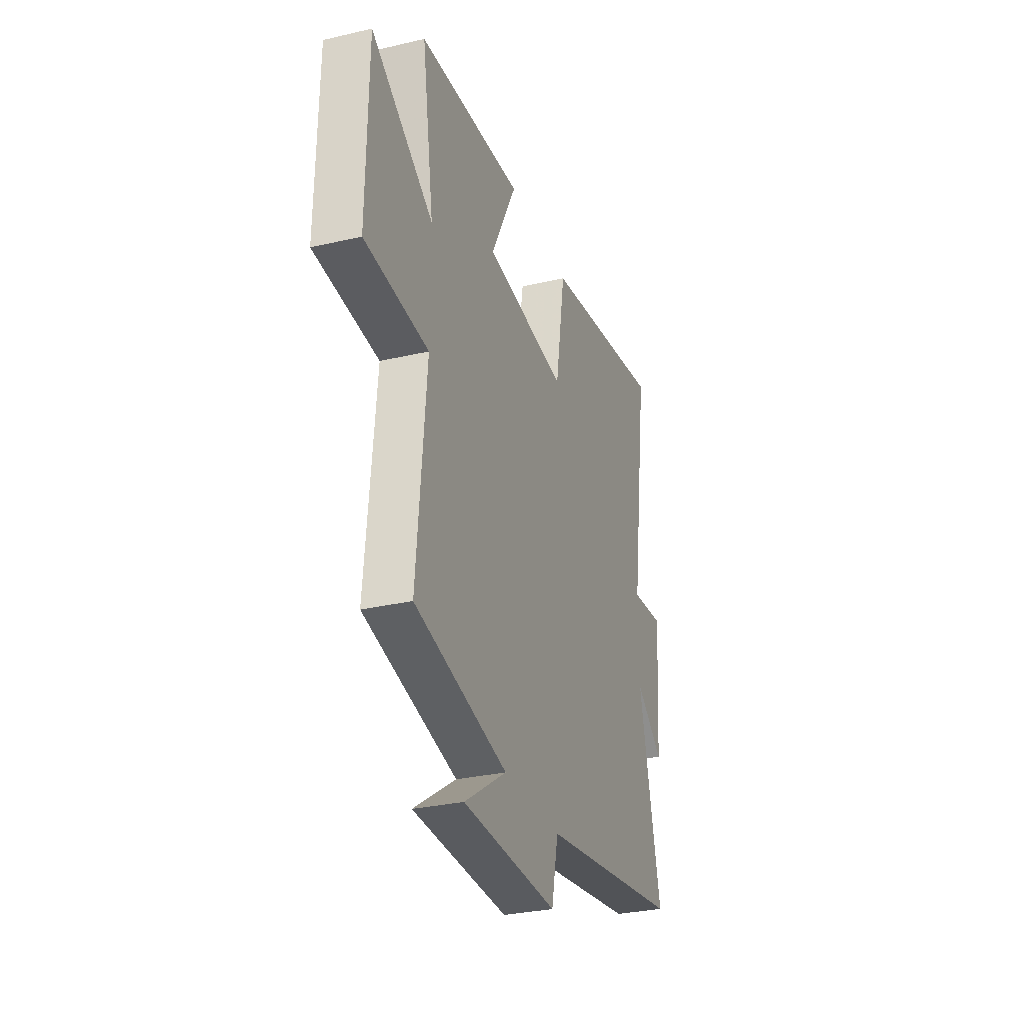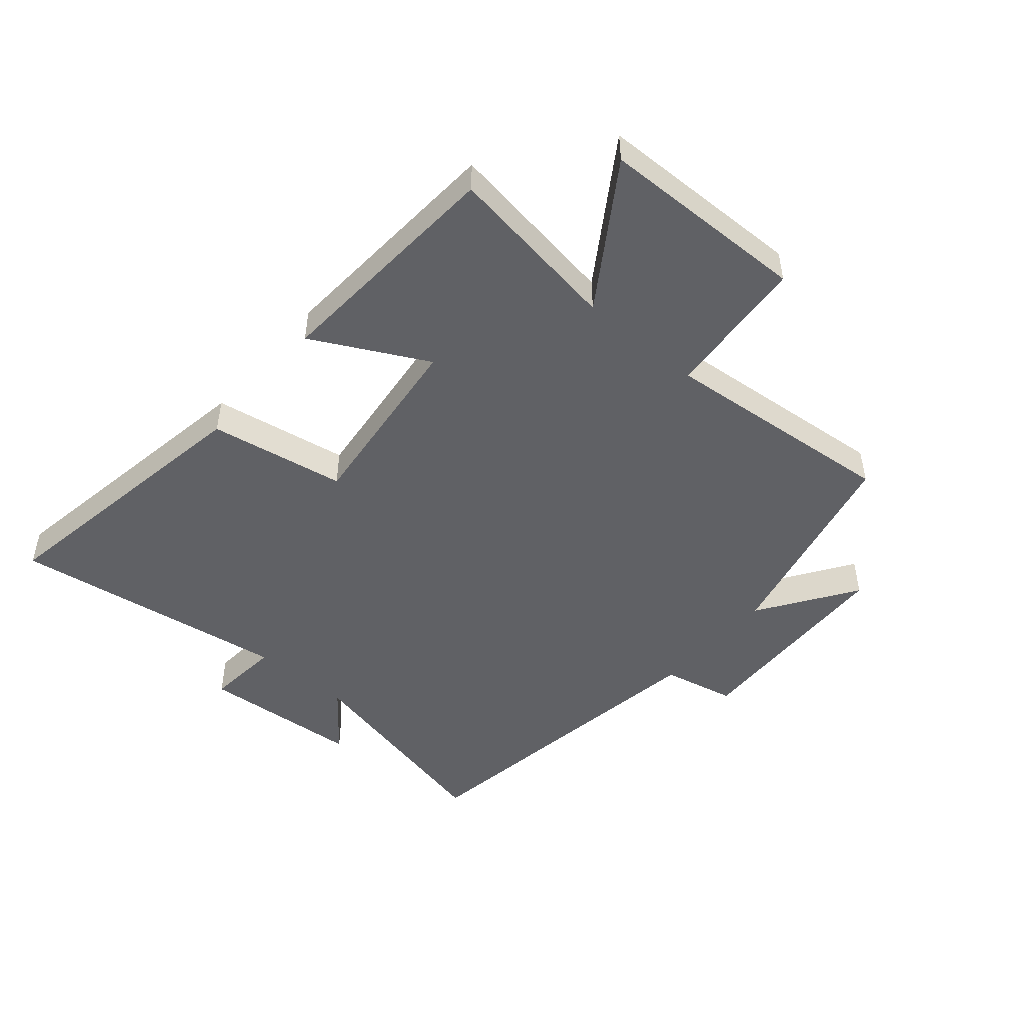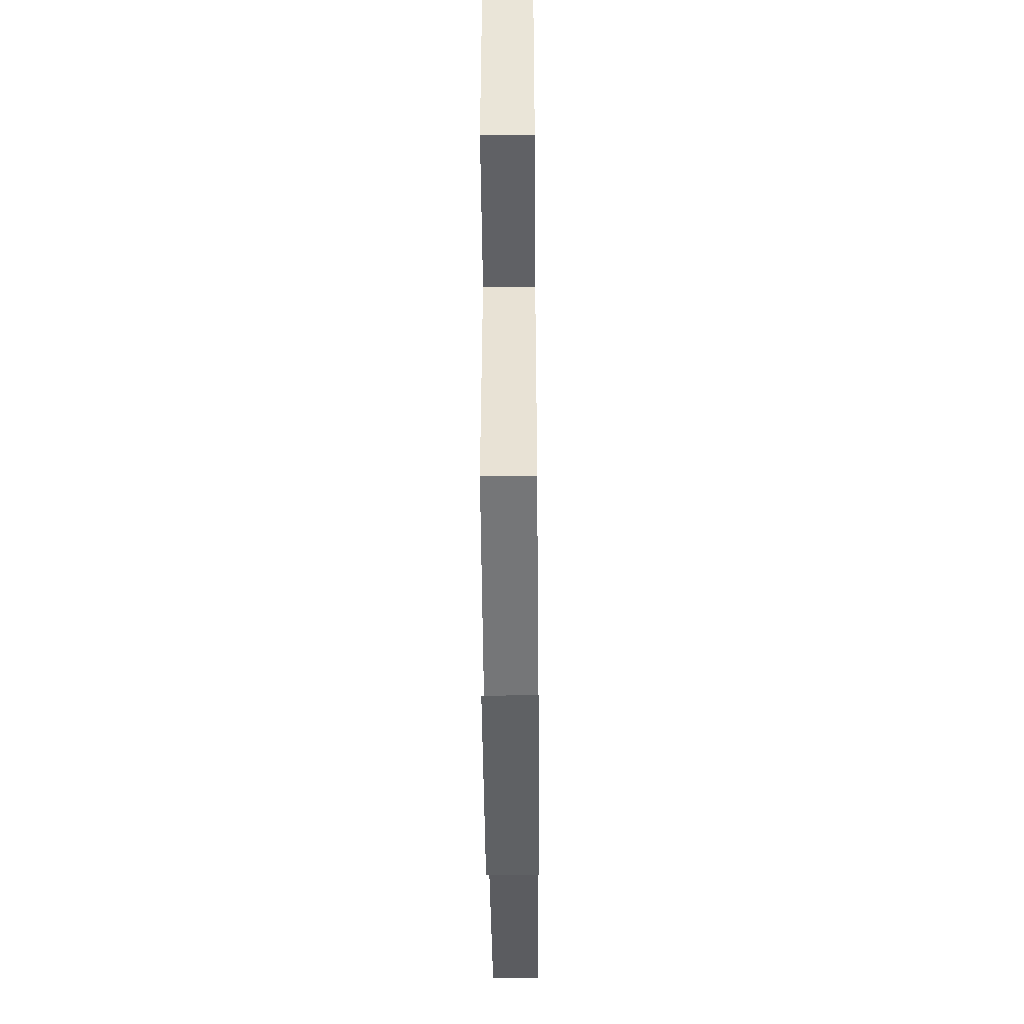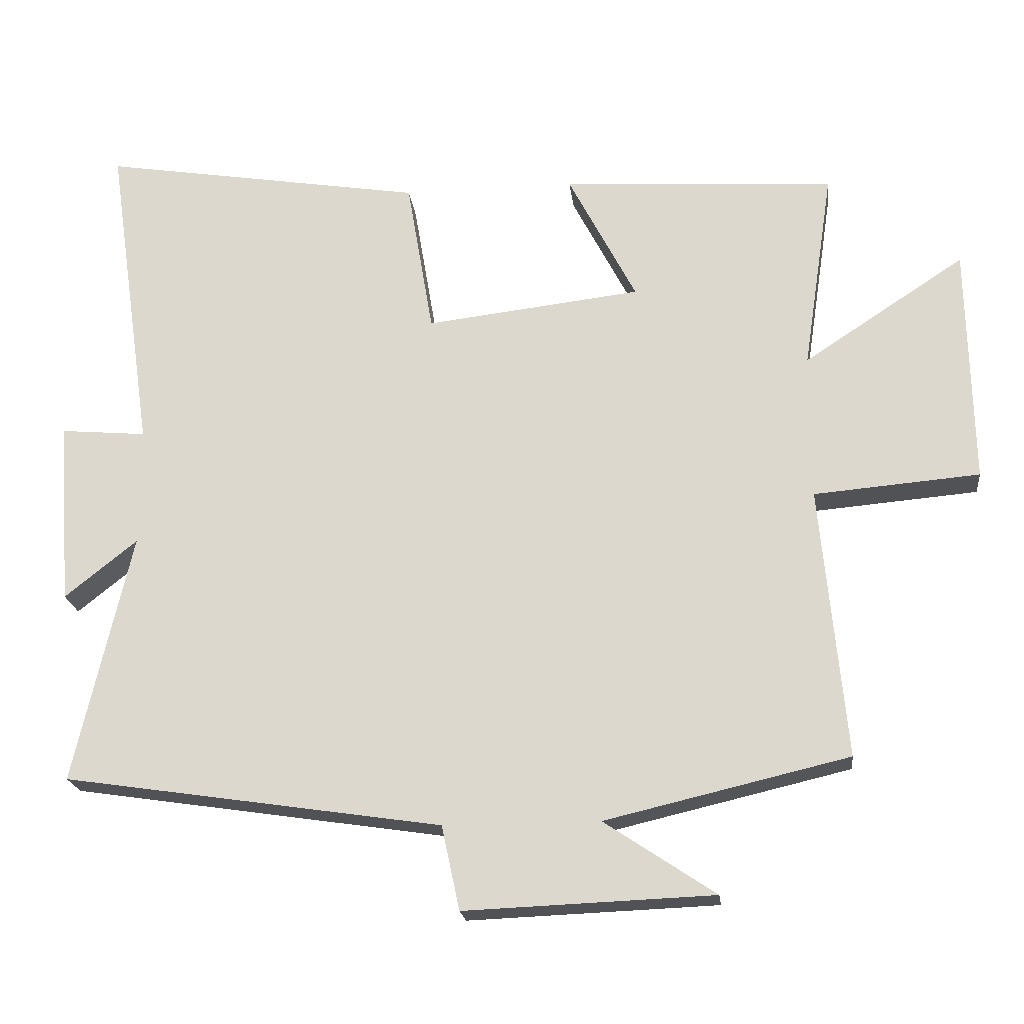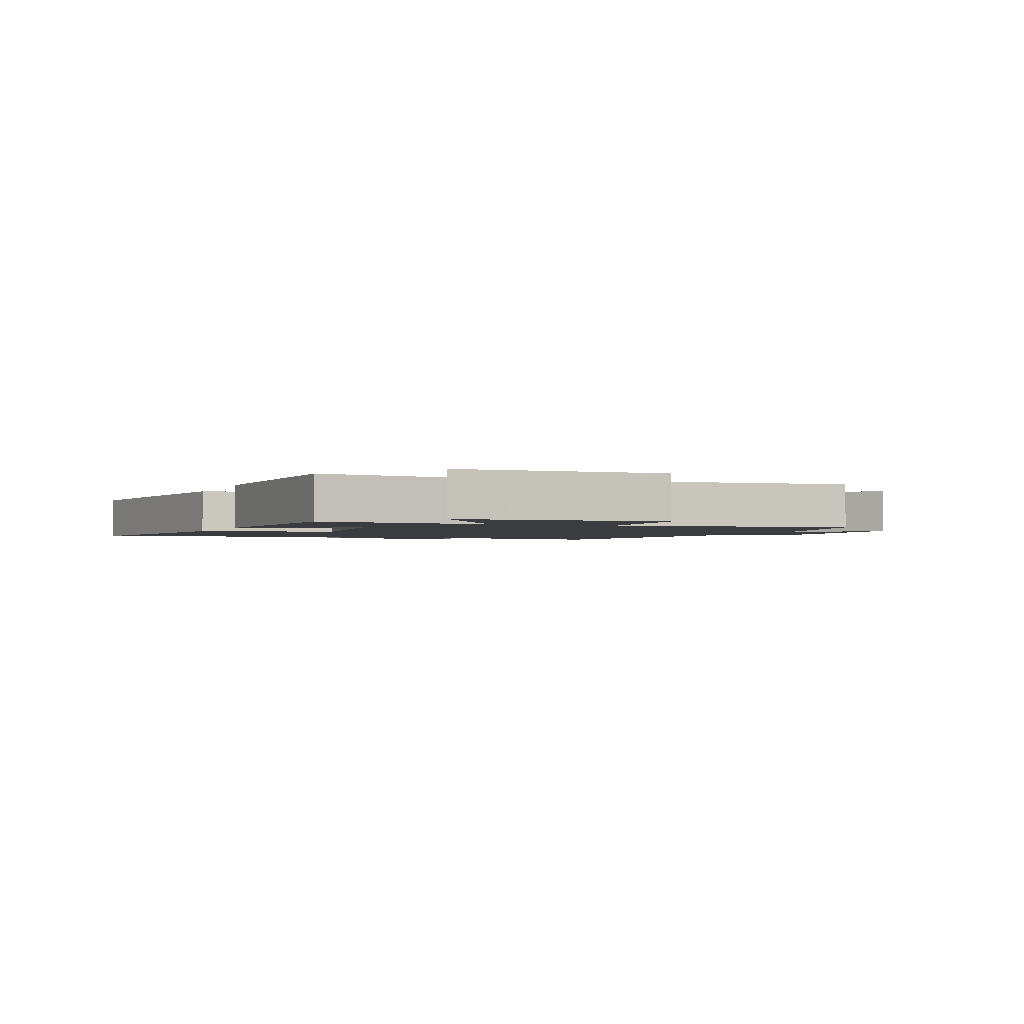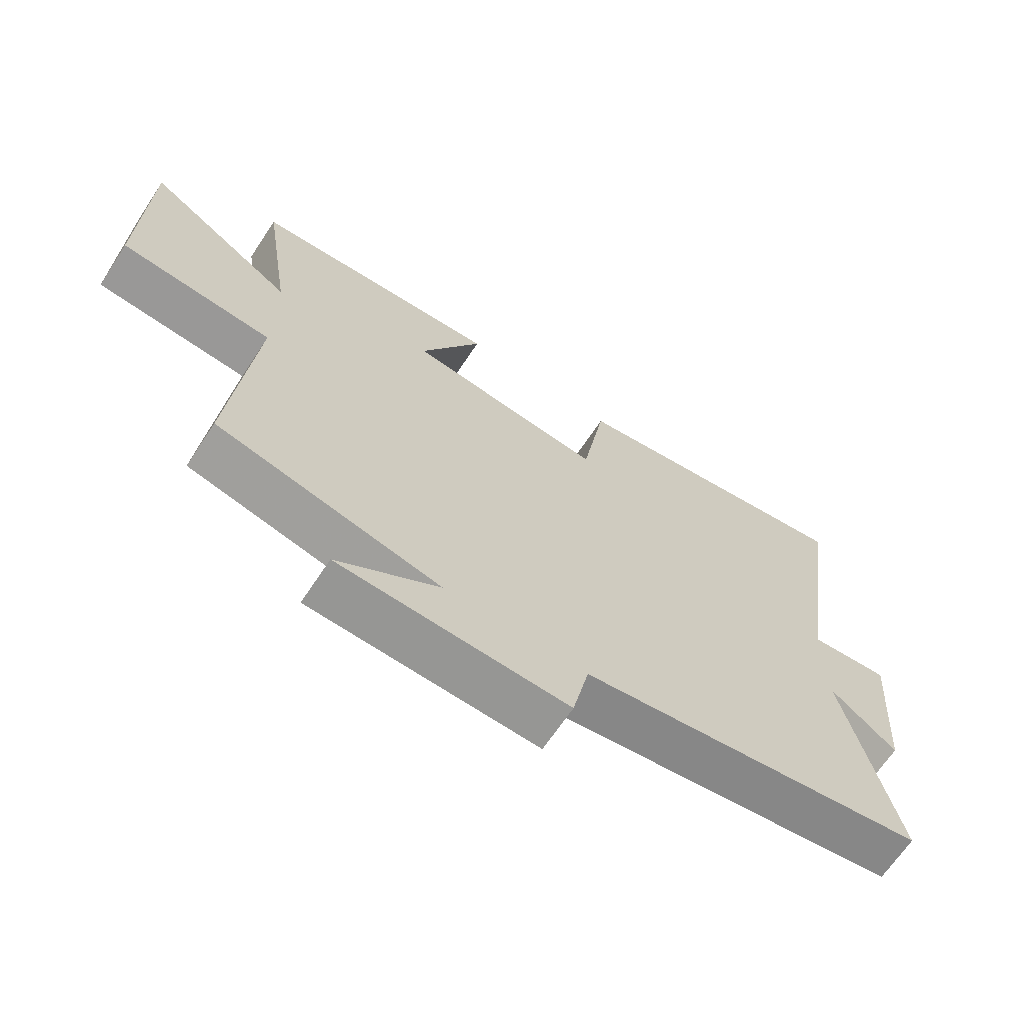
<metadata>
{"format":"obj","ext":"obj","renderer":"f3d","projection":"perspective","resolution":1024,"background":"white","views":[{"elev":-30.1,"azim":108.8,"up":"+Z"},{"elev":-48.2,"azim":49.5,"up":"+Y"},{"elev":-43.6,"azim":90.5,"up":"+Z"},{"elev":-20.7,"azim":6.5,"up":"+Z"},{"elev":-1.9,"azim":68.8,"up":"+Y"},{"elev":-66.7,"azim":146.5,"up":"+Z"}]}
</metadata>
<code>
v -0.582 0.07 -0.418
v -0.5 0.07 -0.058
v -0.604 0.07 -0.141
v -0.624 0.07 0.125
v -0.5 0.07 0.114
v -0.567 0.07 0.576
v -0.1 0.07 0.5
v -0.062 0.07 0.275
v 0.248 0.07 0.311
v 0.15 0.07 0.5
v 0.544 0.07 0.476
v 0.5 0.07 0.185
v 0.732 0.07 0.337
v 0.738 0.07 -0.007
v 0.5 0.07 -0.027
v 0.536 0.07 -0.418
v 0.186 0.07 -0.5
v 0.346 0.07 -0.607
v -0.012 0.07 -0.621
v -0.038 0.07 -0.5
v -0.582 0 -0.418
v -0.5 0 -0.058
v -0.604 0 -0.141
v -0.624 0 0.125
v -0.5 0 0.114
v -0.567 0 0.576
v -0.1 0 0.5
v -0.062 0 0.275
v 0.248 0 0.311
v 0.15 0 0.5
v 0.544 0 0.476
v 0.5 0 0.185
v 0.732 0 0.337
v 0.738 0 -0.007
v 0.5 0 -0.027
v 0.536 0 -0.418
v 0.186 0 -0.5
v 0.346 0 -0.607
v -0.012 0 -0.621
v -0.038 0 -0.5
f 17 18 19 20
f 15 16 17 20
f 15 20 1 2
f 12 13 14 15
f 12 15 2
f 9 10 11 12
f 8 9 12 2
f 5 6 7 8
f 5 8 2
f 2 3 4 5
f 40 39 38 37
f 40 37 36 35
f 22 21 40 35
f 35 34 33 32
f 22 35 32
f 32 31 30 29
f 22 32 29 28
f 28 27 26 25
f 22 28 25
f 25 24 23 22
f 1 21 22 2
f 2 22 23 3
f 3 23 24 4
f 4 24 25 5
f 5 25 26 6
f 6 26 27 7
f 7 27 28 8
f 8 28 29 9
f 9 29 30 10
f 10 30 31 11
f 11 31 32 12
f 12 32 33 13
f 13 33 34 14
f 14 34 35 15
f 15 35 36 16
f 16 36 37 17
f 17 37 38 18
f 18 38 39 19
f 19 39 40 20
f 20 40 21 1

</code>
